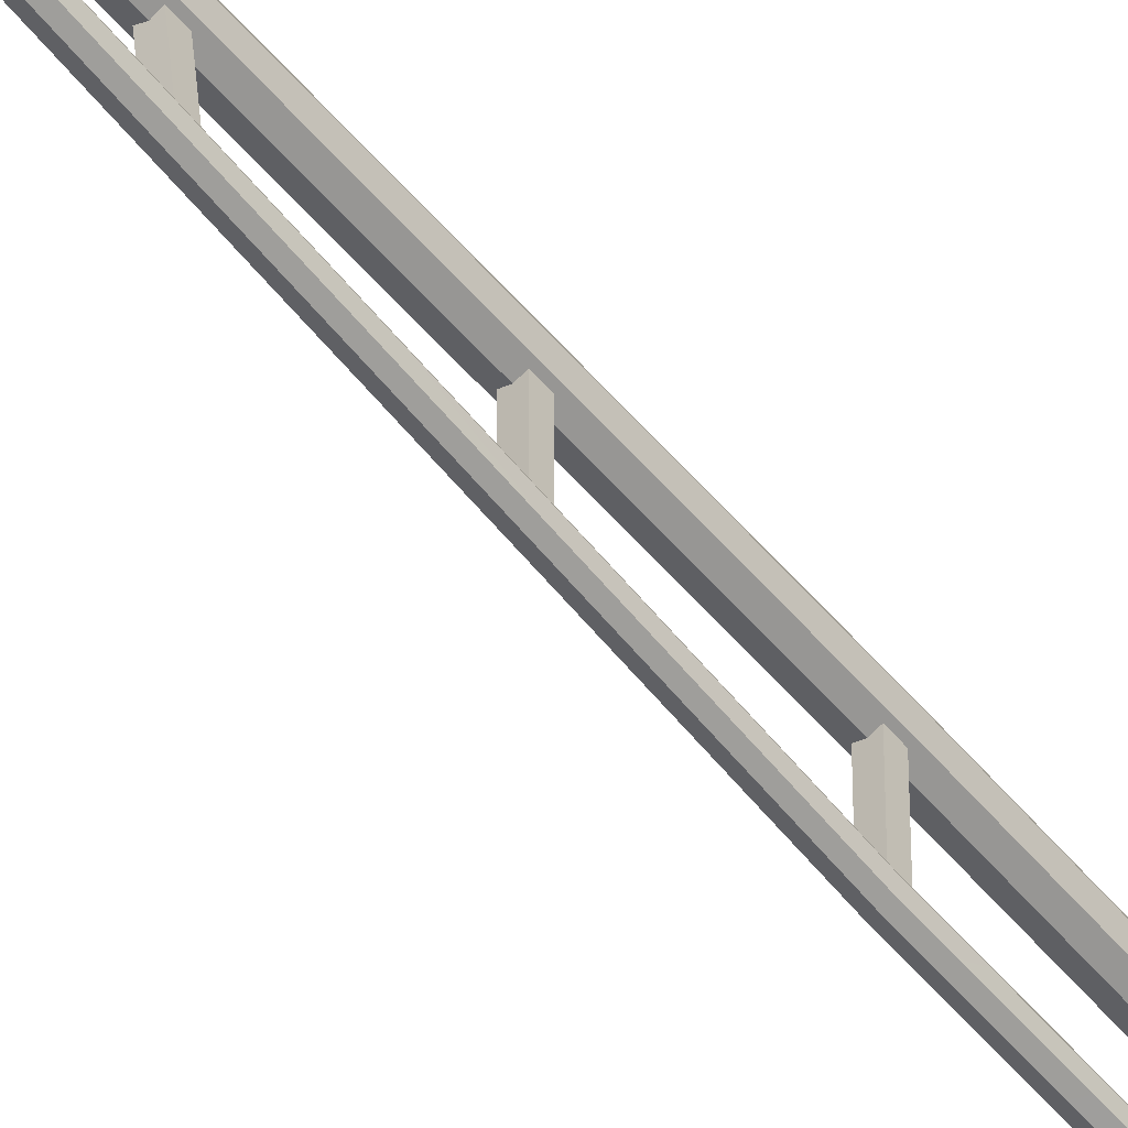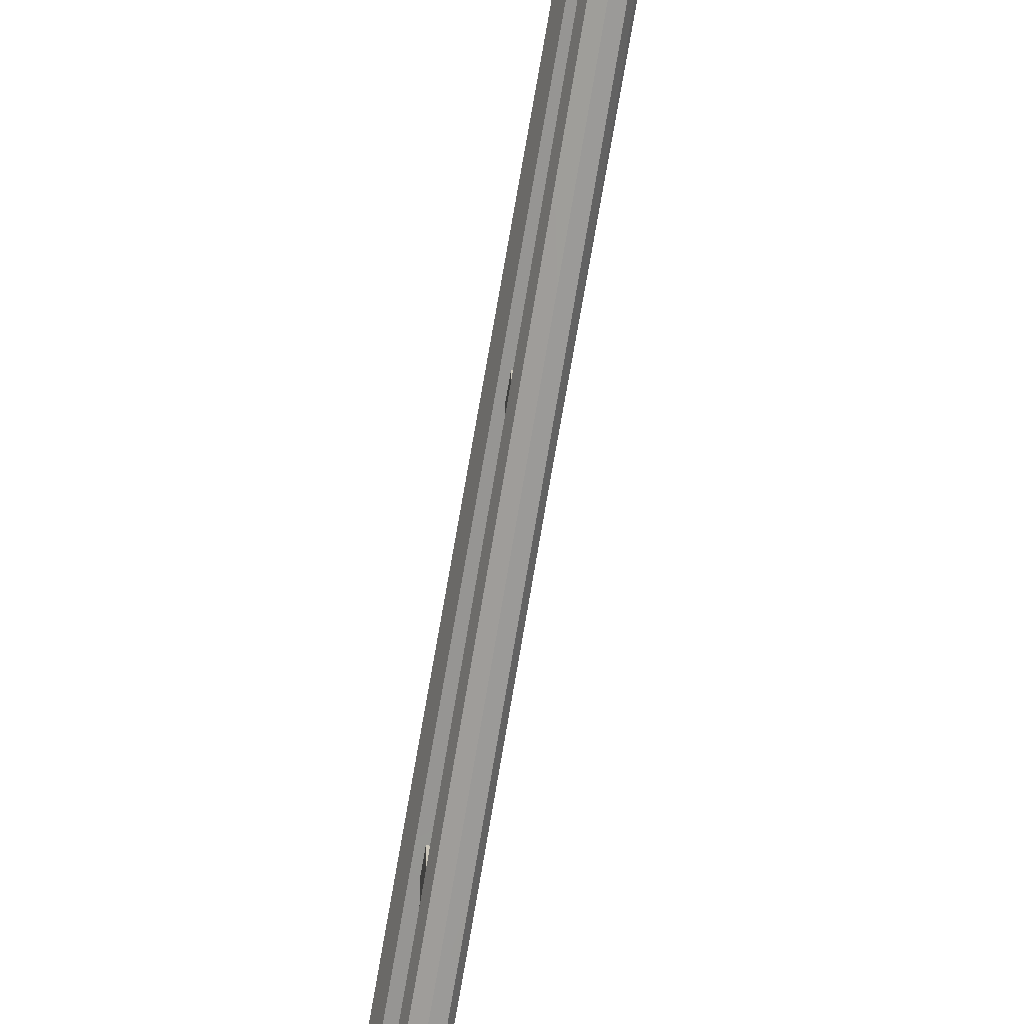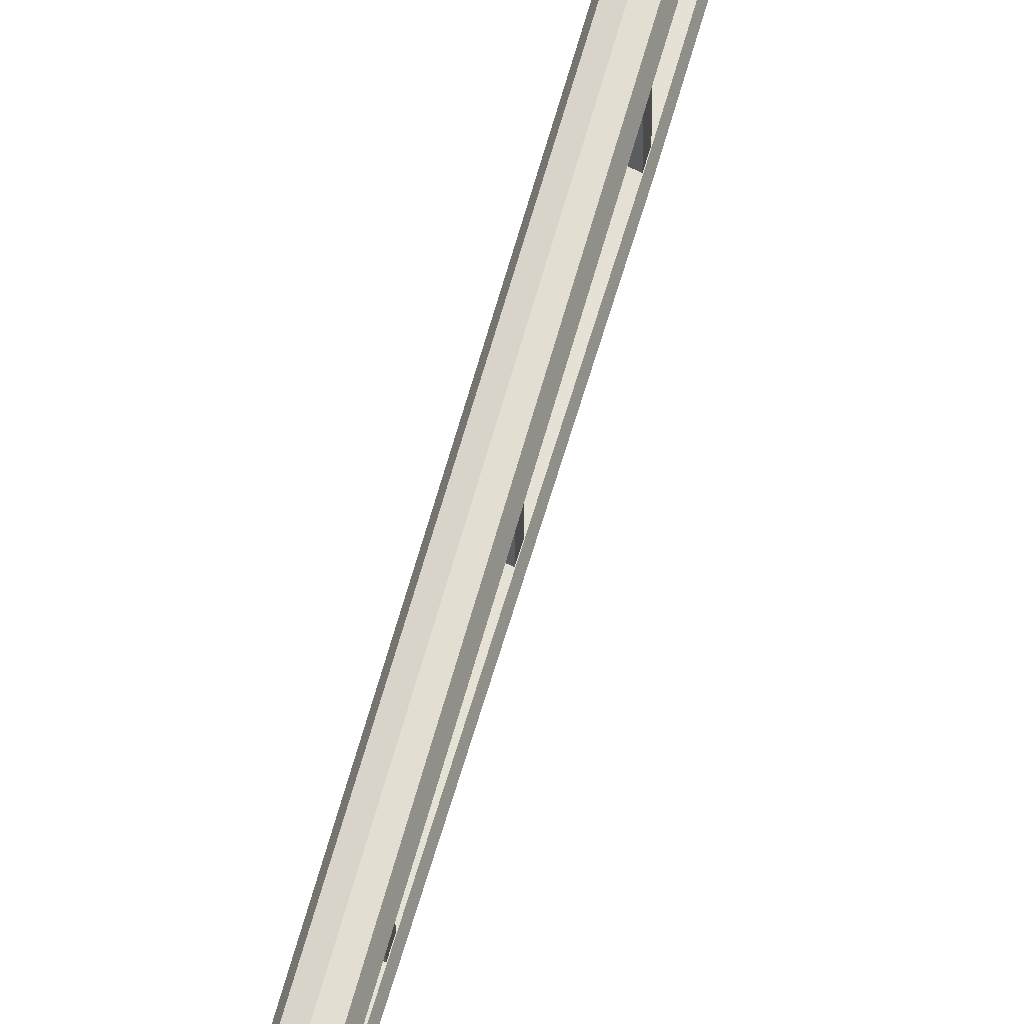
<metadata>
{"format":"obj","ext":"obj","renderer":"f3d","projection":"perspective","resolution":1024,"background":"white","views":[{"elev":-53.5,"azim":39.0,"up":"+Y"},{"elev":-69.9,"azim":-9.6,"up":"+Y"},{"elev":56.5,"azim":14.4,"up":"+Y"}]}
</metadata>
<code>
v 4.238 435.2 0.6727
v 2.741 435.2 4.286
v -0.8723 435.2 5.783
v -4.486 435.2 4.286
v -5.983 435.2 0.6727
v -4.486 435.2 -2.941
v -0.8723 435.2 -4.438
v 2.741 435.2 -2.941
v 5.23 502.1 0.2415
v 3.607 502.1 4.161
v -0.3131 502.1 5.784
v -4.232 502.1 4.161
v -5.856 502.1 0.2415
v -4.232 502.1 -3.678
v -0.3131 502.1 -5.302
v 3.607 502.1 -3.678
v 5.418 436.3 0.783
v 3.539 436.3 5.321
v 6.664 501 0.2415
v 4.625 501 5.164
v -0.9992 436.3 7.2
v -0.297 501 7.202
v -5.537 436.3 5.321
v -5.219 501 5.164
v -7.417 436.3 0.783
v -7.258 501 0.2415
v -5.537 436.3 -3.755
v -5.219 501 -4.68
v -0.9992 436.3 -5.635
v -0.297 501 -6.719
v 3.539 436.3 -3.755
v 4.625 501 -4.68
v -0.9373 441.6 -5.73
v -5.509 441.6 -3.836
v -7.403 441.6 0.7355
v -5.509 441.6 5.307
v -0.9373 441.6 7.2
v 3.635 441.6 5.307
v 5.528 441.6 0.7355
v 3.635 441.6 -3.836
v 5.66 448.1 0.6781
v 3.75 448.1 5.29
v -0.8629 448.1 7.201
v -5.475 448.1 5.29
v -7.386 448.1 0.6781
v -5.475 448.1 -3.934
v -0.8629 448.1 -5.845
v 3.75 448.1 -3.934
v 6.43 485.7 0.3433
v 4.421 485.7 5.193
v -0.429 485.7 7.202
v -5.279 485.7 5.193
v -7.288 485.7 0.3433
v -5.279 485.7 -4.506
v -0.429 485.7 -6.516
v 4.421 485.7 -4.506
v 4.554 495.7 5.174
v -0.3428 495.7 7.202
v -5.24 495.7 5.174
v -7.268 495.7 0.2768
v -5.24 495.7 -4.62
v -0.3428 495.7 -6.649
v 4.554 495.7 -4.62
v 6.583 495.7 0.2768
v 6.019 441.6 8.025
v 8.973 441.6 0.8921
v 9.147 448 0.8165
v 6.17 448 8.003
v -1.115 441.6 10.98
v -1.017 448.1 10.98
v -8.248 441.6 8.025
v -8.204 448.1 8.003
v -11.2 441.6 0.8919
v -11.18 448.1 0.8163
v -8.248 441.6 -6.241
v -8.204 448.1 -6.371
v -1.115 441.6 -9.196
v -1.017 448 -9.348
v 6.018 441.6 -6.241
v 6.17 448 -6.37
v 10.16 485.6 0.3756
v 7.054 485.7 7.875
v 10.36 495.7 0.288
v 7.23 495.7 7.85
v -0.4457 485.7 10.98
v -0.3322 495.7 10.98
v -7.945 485.7 7.875
v -7.894 495.7 7.85
v -11.05 485.7 0.3756
v -11.03 495.7 0.288
v -7.945 485.7 -7.124
v -7.894 495.7 -7.273
v -0.4457 485.7 -10.23
v -0.3322 495.7 -10.41
v 7.054 485.6 -7.124
v 7.23 495.7 -7.273
v -1.789 478.2 408.2
v 1.789 478.2 408.2
v -1.789 491.6 408.2
v 1.789 491.6 408.2
v -1.789 491.6 404.6
v 1.789 491.6 404.6
v -1.789 478.2 404.6
v 1.789 478.2 404.6
v -1.789 473.7 355.8
v 1.789 473.7 355.8
v -1.789 491.6 358.2
v 1.789 491.6 358.2
v -1.789 491.6 354.6
v 1.789 491.6 354.6
v -1.789 473.7 352.2
v 1.789 473.7 352.2
v -1.789 469.7 308.2
v 1.789 469.7 308.2
v -1.789 491.6 308.2
v 1.789 491.6 308.2
v -1.789 491.6 304.6
v 1.789 491.6 304.6
v -1.789 469.7 304.6
v 1.789 469.7 304.6
v -1.789 465.7 258.2
v 1.789 465.7 258.2
v -1.789 491.6 258.2
v 1.789 491.6 258.2
v -1.789 491.6 254.6
v 1.789 491.6 254.6
v -1.789 465.7 254.6
v 1.789 465.7 254.6
v -1.789 465.5 204.5
v 1.789 465.5 204.5
v -1.789 491.6 208.2
v 1.789 491.6 208.2
v -1.789 491.6 204.6
v 1.789 491.6 204.6
v -1.789 465.5 200.9
v 1.789 465.5 200.9
v -1.789 457.9 158.2
v 1.789 457.9 158.2
v -1.789 489.5 158.2
v 1.789 489.5 158.2
v -1.789 489.5 154.6
v 1.789 489.5 154.6
v -1.789 457.9 154.6
v 1.789 457.9 154.6
v -1.789 454 112.2
v 1.789 454 112.2
v -1.789 491.6 108.2
v 1.789 491.6 108.2
v -1.789 491.6 104.6
v 1.789 491.6 104.6
v -1.789 454 108.6
v 1.789 454 108.6
v -1.789 449.3 58.2
v 1.789 449.3 58.2
v -1.789 491.6 58.2
v 1.789 491.6 58.2
v -1.789 491.6 54.62
v 1.789 491.6 54.62
v -1.789 449.3 54.62
v 1.789 449.3 54.62
v 1.874 446.3 -0.1503
v -0.000196 447.1 -0.2125
v -1.874 446.3 -0.1503
v -2.651 444.5 0
v -1.874 442.6 0.1501
v -0.000196 441.8 0.2125
v 1.874 442.6 0.1501
v 2.65 444.5 0
v 1.874 492.5 573.8
v -0.000196 493.3 573.7
v -1.874 492.5 573.8
v -2.651 490.6 573.9
v -1.874 488.8 574.1
v -0.000196 488 574.1
v 1.874 488.8 574.1
v 2.65 490.6 573.9
v -0.000196 490.6 573.9
v 2.861 493.6 -0.000191
v -0.000196 494.8 -0.000191
v -2.861 493.6 -0.000191
v -4.046 490.7 -0.000191
v -2.861 487.9 -0.000191
v -0.000196 486.7 -0.000191
v 2.861 487.9 -0.000191
v 4.046 490.7 -0.000191
v 2.861 493.6 601.8
v -0.000196 494.8 601.8
v -2.861 493.6 601.8
v -4.046 490.7 601.8
v -2.861 487.9 601.8
v -0.000196 486.7 601.8
v 2.861 487.9 601.8
v 4.046 490.7 601.8
v -0.000196 497.5 603.7
v 4.79 495.5 603.7
v -4.79 495.5 603.7
v -6.775 490.7 603.7
v -4.79 486 603.7
v -0.000196 484 603.7
v 4.79 486 603.7
v 6.774 490.7 603.7
v -0.000196 497.5 609.4
v 4.79 495.5 609.4
v -4.79 495.5 609.4
v -6.775 490.7 609.4
v -4.79 486 609.4
v -0.000196 484 609.4
v 4.79 486 609.4
v 6.774 490.7 609.4
v -0.000196 495.6 611.5
v 3.423 494.2 611.5
v -0.000196 490.7 611.5
v -3.423 494.2 611.5
v -4.841 490.7 611.5
v -3.423 487.3 611.5
v -0.000196 485.9 611.5
v 3.423 487.3 611.5
v 4.84 490.7 611.5
v -1.874 458.9 156.1
v -0.000196 459.7 156
v 1.874 458.9 156.1
v 2.65 457 156.2
v 1.874 455.2 156.4
v -0.000196 454.4 156.4
v -1.874 455.2 156.4
v -2.651 457 156.2
v -2.861 491.5 156.4
v -0.000196 492.7 156.4
v 2.861 491.5 156.4
v 4.046 488.7 156.4
v 2.861 485.8 156.4
v -0.000196 484.6 156.4
v -2.861 485.8 156.4
v -4.046 488.7 156.4
v -2.861 493.6 256
v -0.000196 494.8 256
v 2.861 493.6 256
v 4.046 490.7 256
v 2.861 487.9 256
v -0.000196 486.7 256
v -2.861 487.9 256
v -4.046 490.7 256
v -1.874 463.3 257
v -2.651 465.1 256.9
v -1.874 467 256.7
v -0.000196 467.8 256.7
v 1.874 467 256.7
v 2.65 465.1 256.9
v 1.874 463.3 257
v -0.000196 462.5 257.1
v -1.874 462.8 203.1
v -2.651 464.6 203
v -1.874 466.5 202.8
v -0.000196 467.3 202.8
v 1.874 466.5 202.8
v 2.65 464.6 203
v 1.874 462.8 203.1
v -0.000196 462 203.2
v -4.046 490.7 57.45
v -2.861 493.6 57.45
v -0.000196 494.8 57.45
v 2.861 493.6 57.45
v 4.046 490.7 57.45
v 2.861 487.9 57.45
v -0.000196 486.7 57.45
v -2.861 487.9 57.45
v -0.000196 496.7 516.4
v 3.848 494.6 516.4
v -3.849 494.6 516.4
v -5.443 489.3 516.4
v -3.849 484 516.4
v -0.000196 481.9 516.4
v 3.848 484 516.4
v 5.443 489.3 516.4
v -0.000196 496.7 520.9
v 3.848 494.6 520.9
v -3.849 494.6 520.9
v -5.443 489.3 520.9
v -3.849 484 520.9
v -0.000196 481.9 520.9
v 3.848 484 520.9
v 5.443 489.3 520.9
v -0.000196 496.7 552.1
v 3.848 494.6 552.1
v -3.849 494.6 552.1
v -5.443 490.9 552.1
v -3.849 487.4 552.1
v -0.000196 485.2 552.1
v 3.848 487.4 552.1
v 5.443 490.9 552.1
v -0.000196 496.7 556.7
v 3.848 494.6 556.7
v -3.849 494.6 556.7
v -5.443 490.9 556.7
v -3.849 487.4 556.7
v -0.000196 485.2 556.7
v 3.848 487.4 556.7
v 5.443 490.9 556.7
f 65 66 67 68
f 69 65 68 70
f 71 69 70 72
f 73 71 72 74
f 75 73 74 76
f 77 75 76 78
f 79 77 78 80
f 66 79 80 67
f 2 1 17 18
f 9 10 20 19
f 3 2 18 21
f 10 11 22 20
f 4 3 21 23
f 11 12 24 22
f 5 4 23 25
f 12 13 26 24
f 6 5 25 27
f 13 14 28 26
f 7 6 27 29
f 14 15 30 28
f 8 7 29 31
f 15 16 32 30
f 1 8 31 17
f 16 9 19 32
f 29 27 34 33
f 27 25 35 34
f 25 23 36 35
f 23 21 37 36
f 21 18 38 37
f 18 17 39 38
f 17 31 40 39
f 31 29 33 40
f 42 41 49 50
f 43 42 50 51
f 44 43 51 52
f 45 44 52 53
f 46 45 53 54
f 47 46 54 55
f 48 47 55 56
f 41 48 56 49
f 82 81 83 84
f 85 82 84 86
f 87 85 86 88
f 89 87 88 90
f 91 89 90 92
f 93 91 92 94
f 95 93 94 96
f 81 95 96 83
f 58 57 20 22
f 59 58 22 24
f 60 59 24 26
f 61 60 26 28
f 62 61 28 30
f 63 62 30 32
f 64 63 32 19
f 57 64 19 20
f 38 39 66 65
f 41 42 68 67
f 37 38 65 69
f 42 43 70 68
f 36 37 69 71
f 43 44 72 70
f 35 36 71 73
f 44 45 74 72
f 34 35 73 75
f 45 46 76 74
f 33 34 75 77
f 46 47 78 76
f 40 33 77 79
f 47 48 80 78
f 39 40 79 66
f 48 41 67 80
f 50 49 81 82
f 64 57 84 83
f 51 50 82 85
f 57 58 86 84
f 52 51 85 87
f 58 59 88 86
f 53 52 87 89
f 59 60 90 88
f 54 53 89 91
f 60 61 92 90
f 55 54 91 93
f 61 62 94 92
f 56 55 93 95
f 62 63 96 94
f 49 56 95 81
f 63 64 83 96
f 2 3 4 5 6 7 8 1
f 10 9 16 15 14 13 12 11
f 97 98 100 99
f 101 102 104 103
f 98 104 102 100
f 103 97 99 101
f 105 106 108 107
f 109 110 112 111
f 106 112 110 108
f 111 105 107 109
f 113 114 116 115
f 117 118 120 119
f 114 120 118 116
f 119 113 115 117
f 121 122 124 123
f 125 126 128 127
f 122 128 126 124
f 127 121 123 125
f 129 130 132 131
f 133 134 136 135
f 130 136 134 132
f 135 129 131 133
f 137 138 140 139
f 141 142 144 143
f 138 144 142 140
f 143 137 139 141
f 145 146 148 147
f 149 150 152 151
f 146 152 150 148
f 151 145 147 149
f 153 154 156 155
f 157 158 160 159
f 154 160 158 156
f 159 153 155 157
f 161 162 220 221
f 162 163 219 220
f 163 164 226 219
f 164 165 225 226
f 165 166 224 225
f 166 167 223 224
f 167 168 222 223
f 168 161 221 222
f 169 170 177
f 170 171 177
f 171 172 177
f 172 173 177
f 173 174 177
f 174 175 177
f 175 176 177
f 176 169 177
f 178 179 261 262
f 179 180 260 261
f 180 181 259 260
f 181 182 266 259
f 182 183 265 266
f 183 184 264 265
f 184 185 263 264
f 185 178 262 263
f 211 210 212
f 210 213 212
f 213 214 212
f 214 215 212
f 215 216 212
f 216 217 212
f 217 218 212
f 218 211 212
f 186 187 194 195
f 187 188 196 194
f 188 189 197 196
f 189 190 198 197
f 190 191 199 198
f 191 192 200 199
f 192 193 201 200
f 193 186 195 201
f 195 194 202 203
f 194 196 204 202
f 196 197 205 204
f 197 198 206 205
f 198 199 207 206
f 199 200 208 207
f 200 201 209 208
f 201 195 203 209
f 203 202 210 211
f 202 204 213 210
f 204 205 214 213
f 205 206 215 214
f 206 207 216 215
f 207 208 217 216
f 208 209 218 217
f 209 203 211 218
f 220 219 253 254
f 221 220 254 255
f 222 221 255 256
f 223 222 256 257
f 224 223 257 258
f 225 224 258 251
f 226 225 251 252
f 219 226 252 253
f 228 227 235 236
f 229 228 236 237
f 230 229 237 238
f 231 230 238 239
f 232 231 239 240
f 233 232 240 241
f 234 233 241 242
f 227 234 242 235
f 236 235 188 187
f 237 236 187 186
f 238 237 186 193
f 239 238 193 192
f 240 239 192 191
f 241 240 191 190
f 242 241 190 189
f 235 242 189 188
f 244 243 173 172
f 245 244 172 171
f 246 245 171 170
f 247 246 170 169
f 248 247 169 176
f 249 248 176 175
f 250 249 175 174
f 243 250 174 173
f 252 251 243 244
f 253 252 244 245
f 254 253 245 246
f 255 254 246 247
f 256 255 247 248
f 257 256 248 249
f 258 257 249 250
f 251 258 250 243
f 260 259 234 227
f 261 260 227 228
f 262 261 228 229
f 263 262 229 230
f 264 263 230 231
f 265 264 231 232
f 266 265 232 233
f 259 266 233 234
f 268 267 275 276
f 267 269 277 275
f 269 270 278 277
f 270 271 279 278
f 271 272 280 279
f 272 273 281 280
f 273 274 282 281
f 274 268 276 282
f 268 274 267
f 274 273 267
f 273 272 267
f 272 271 267
f 271 270 267
f 270 269 267
f 276 275 282
f 275 277 282
f 277 278 282
f 278 279 282
f 279 280 282
f 280 281 282
f 284 283 291 292
f 283 285 293 291
f 285 286 294 293
f 286 287 295 294
f 287 288 296 295
f 288 289 297 296
f 289 290 298 297
f 290 284 292 298
f 284 290 283
f 290 289 283
f 289 288 283
f 288 287 283
f 287 286 283
f 286 285 283
f 292 291 298
f 291 293 298
f 293 294 298
f 294 295 298
f 295 296 298
f 296 297 298

</code>
